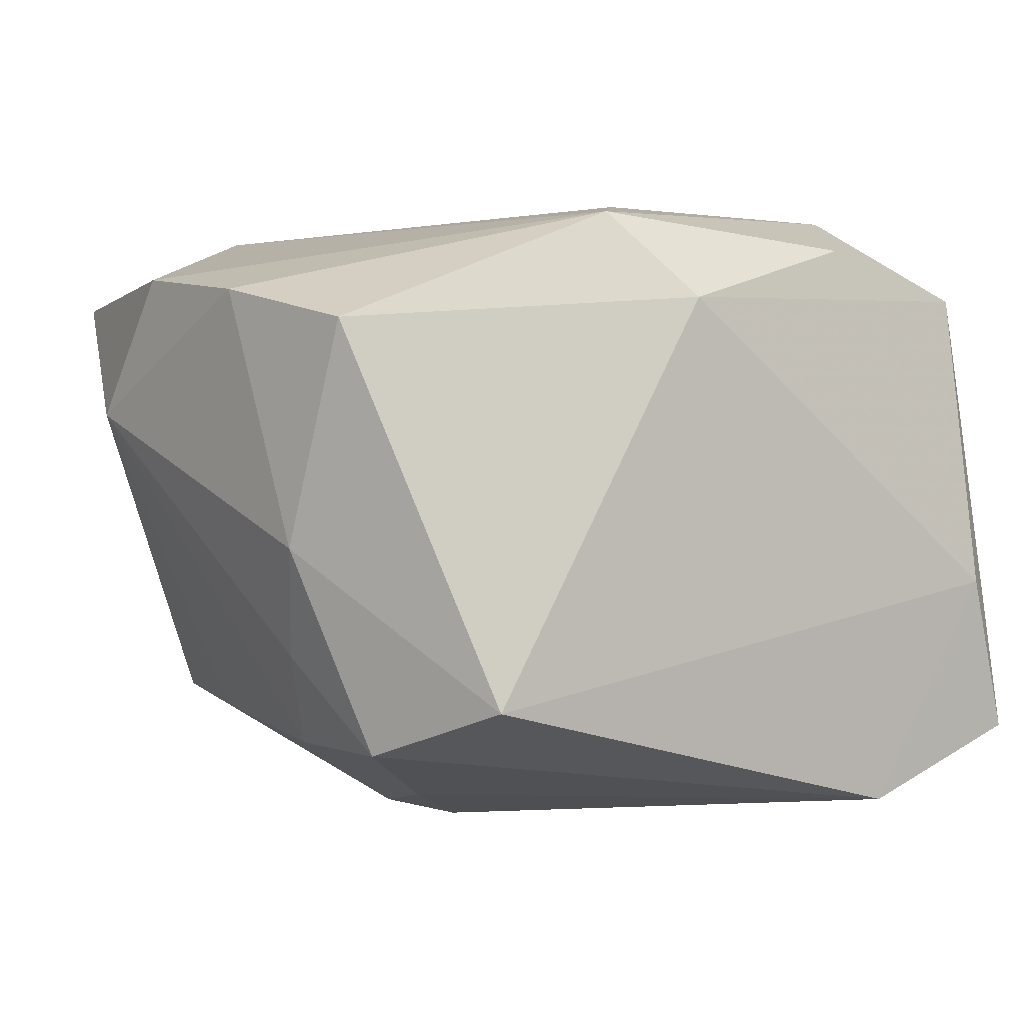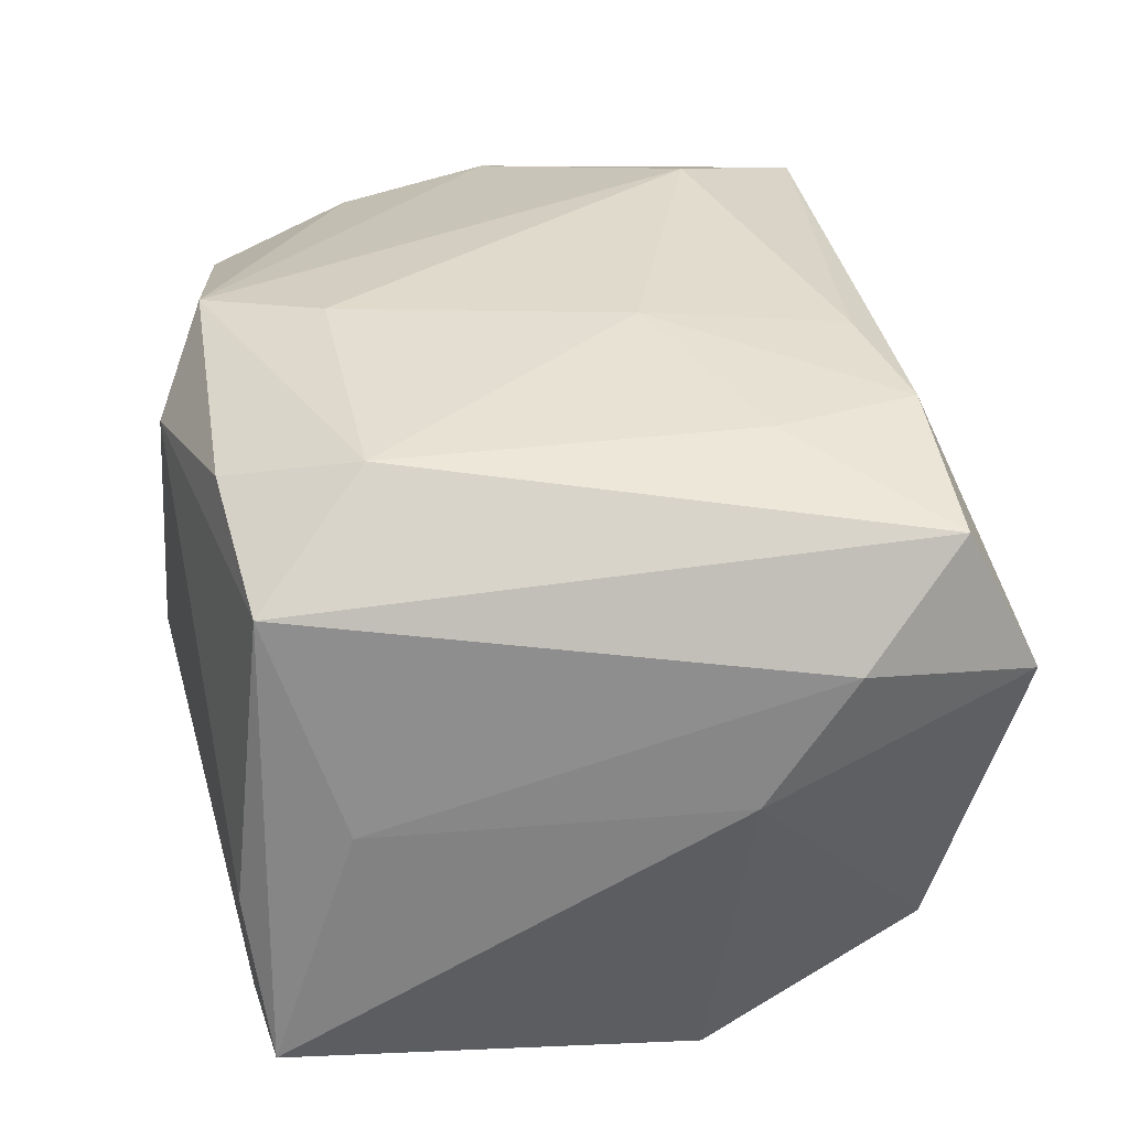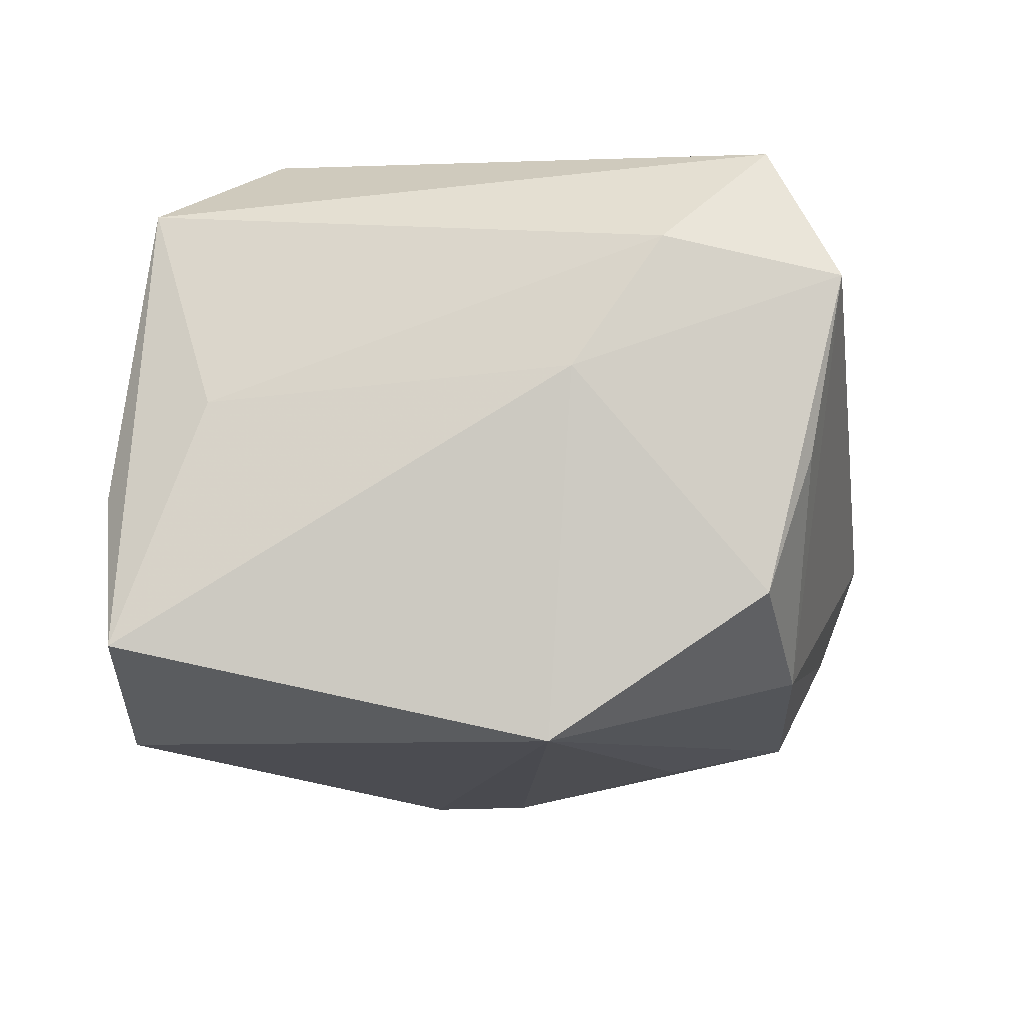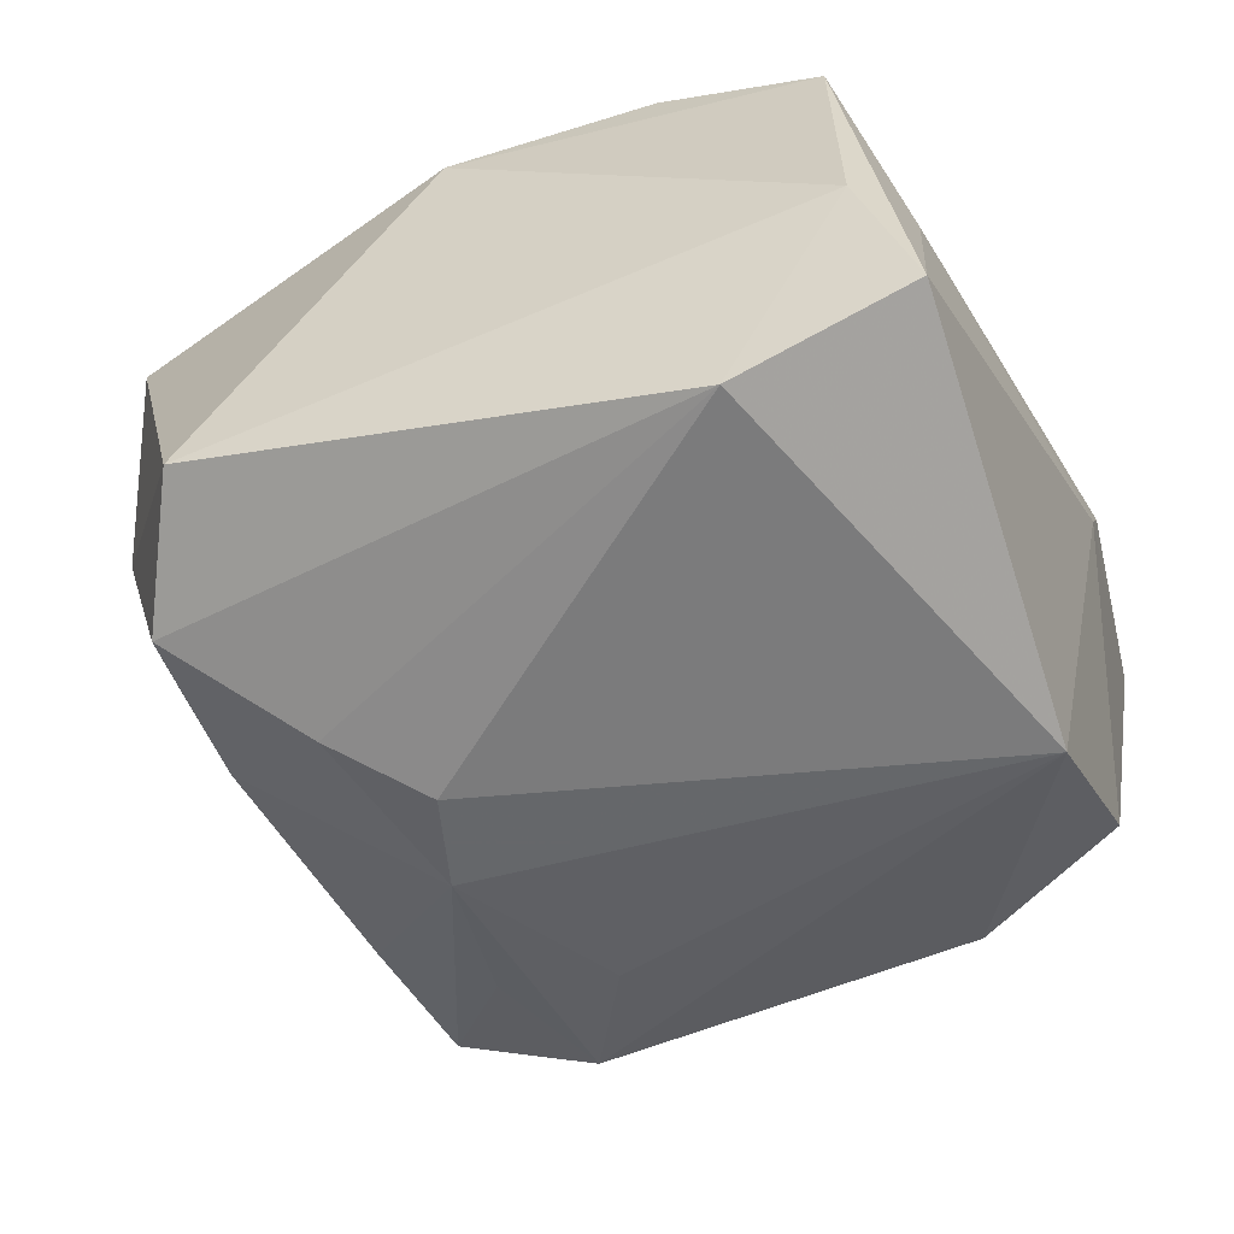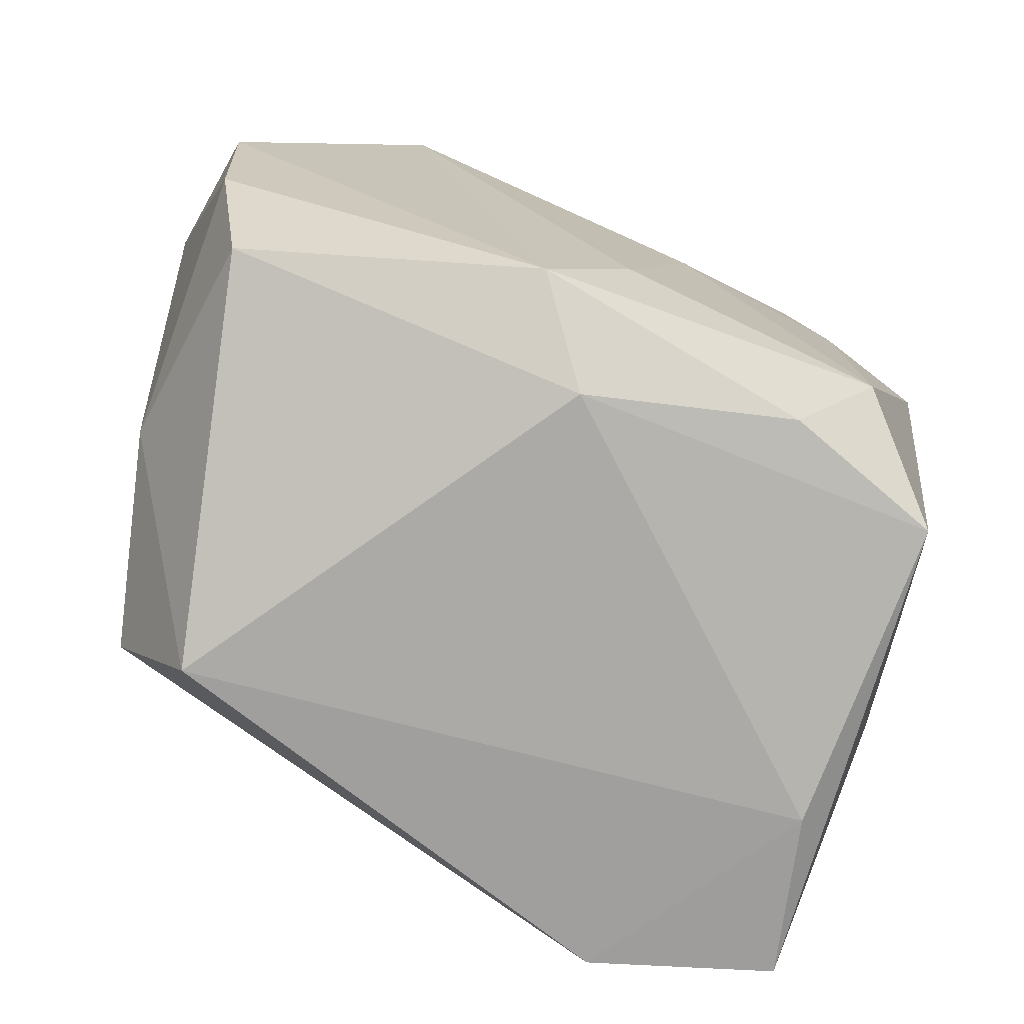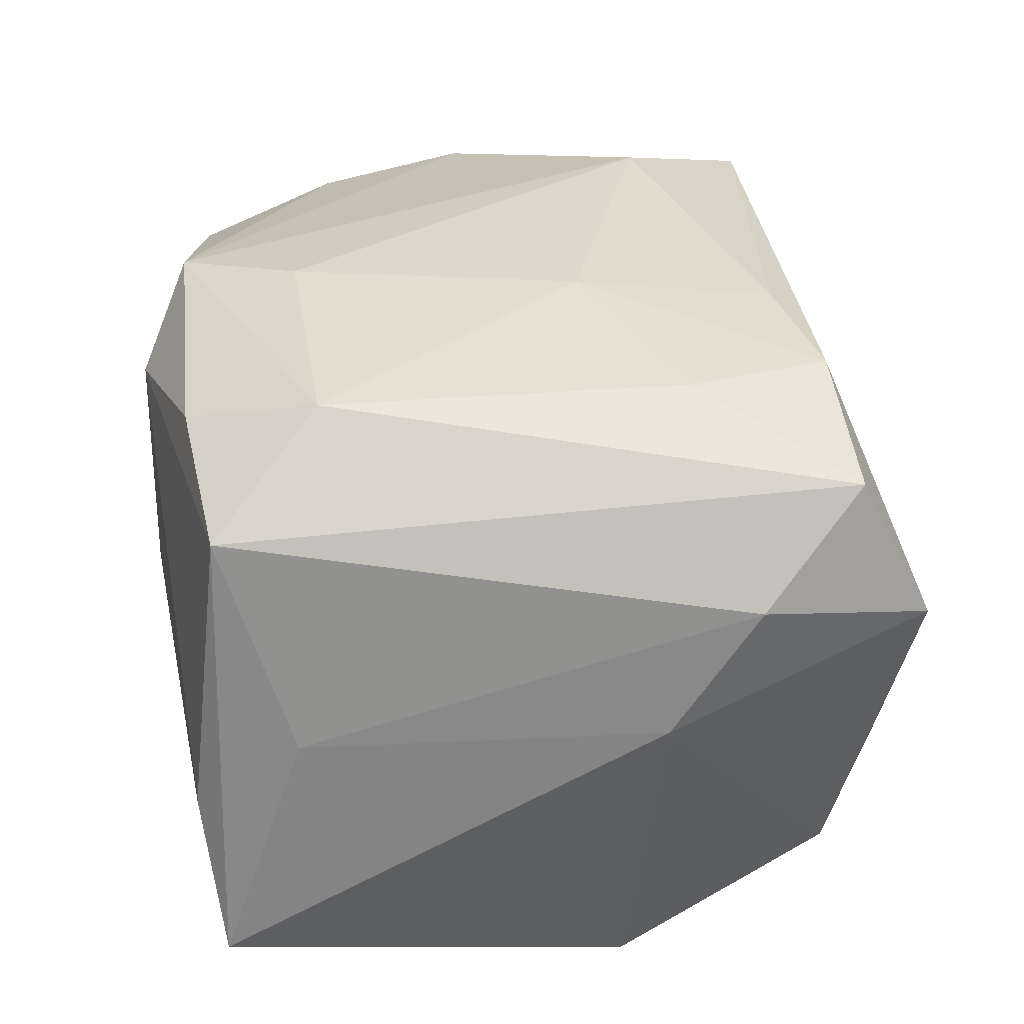
<metadata>
{"format":"obj","ext":"obj","renderer":"f3d","projection":"perspective","resolution":1024,"background":"white","views":[{"elev":0.8,"azim":-32.3,"up":"+Z"},{"elev":35.2,"azim":75.6,"up":"+Z"},{"elev":-14.5,"azim":91.1,"up":"+Z"},{"elev":-54.9,"azim":19.6,"up":"+Z"},{"elev":-76.0,"azim":-24.7,"up":"+Y"},{"elev":34.1,"azim":78.4,"up":"+Z"}]}
</metadata>
<code>
v 0.002506 0.005225 0.02139
v -0.01022 0.0224 -0.01815
v -0.01609 -0.009188 -0.02038
v -0.02378 -0.01652 -0.01647
v -0.01039 -0.004555 -0.02268
v 0.02923 0.0119 0.01025
v -0.004805 0.02529 -0.0123
v -0.008652 -0.02183 0.02004
v -0.01879 0.01452 0.0203
v 0.02516 -0.02448 -0.01642
v -0.01212 0.002032 -0.02233
v 0.02463 -0.01858 0.0003191
v 0.02465 0.0042 -0.02268
v -0.002987 -0.0143 0.02142
v 0.01604 0.01015 0.02018
v 0.02181 -0.02556 -0.005593
v 0.0152 -0.01509 0.02116
v -0.03225 0.008311 0.006612
v -0.005242 0.02827 -0.004747
v -0.02016 0.02412 -0.006133
v -0.02747 -0.01877 0.01238
v 0.02795 0.02378 0.007845
v -0.02851 -0.01381 -0.002673
v -0.02347 -0.006072 -0.01654
v -0.01934 -0.02556 -0.01311
v 0.01575 0.02096 -0.01743
v -0.005712 0.01373 -0.02042
v -0.02113 0.01119 -0.01538
v -0.003605 -0.02556 0.01422
v 0.026 0.01921 0.01734
v 0.02104 -0.02309 0.01505
v -0.03033 -0.008408 0.01478
v 0.02565 0.02167 -0.003899
v -0.01365 0.01322 -0.01902
v 0.02567 0.01859 -0.01314
v -0.02638 0.02531 0.01543
v 0.01007 -0.0235 0.0182
v 0.01388 0.02029 0.01959
v 0.004713 0.01908 0.01997
v -0.01959 0.02107 -0.01458
v -0.03114 0.002397 0.01611
v 0.02921 0.005833 0.001305
v 0.01343 -0.02445 -0.0211
v -0.02647 -0.009999 -0.01014
f 13 10 43
f 19 22 26
f 13 2 26
f 26 35 13
f 17 1 14
f 36 22 19
f 25 21 23
f 6 22 30
f 7 2 19
f 19 26 7
f 7 26 2
f 33 22 35
f 35 26 33
f 33 26 22
f 15 17 30
f 1 17 15
f 31 17 37
f 30 17 31
f 31 6 30
f 29 21 25
f 29 31 37
f 30 22 38
f 22 36 38
f 36 39 38
f 38 15 30
f 38 39 1
f 1 15 38
f 1 39 9
f 9 39 36
f 9 36 41
f 14 1 9
f 32 23 21
f 25 23 4
f 4 43 25
f 4 3 43
f 13 43 5
f 43 3 5
f 42 10 13
f 13 35 42
f 35 22 42
f 22 6 42
f 21 29 8
f 8 32 21
f 8 29 37
f 41 32 8
f 8 17 14
f 37 17 8
f 14 9 8
f 8 9 41
f 10 31 16
f 31 29 16
f 16 29 25
f 25 43 16
f 16 43 10
f 24 4 44
f 44 4 23
f 19 2 20
f 2 40 20
f 20 36 19
f 20 40 36
f 36 40 18
f 41 36 18
f 18 44 23
f 24 44 18
f 18 32 41
f 23 32 18
f 13 5 11
f 11 5 3
f 11 4 24
f 3 4 11
f 6 31 12
f 12 42 6
f 12 31 10
f 10 42 12
f 27 2 13
f 13 11 27
f 27 11 2
f 34 40 2
f 2 11 34
f 34 11 40
f 28 11 24
f 40 11 28
f 24 18 28
f 28 18 40

</code>
